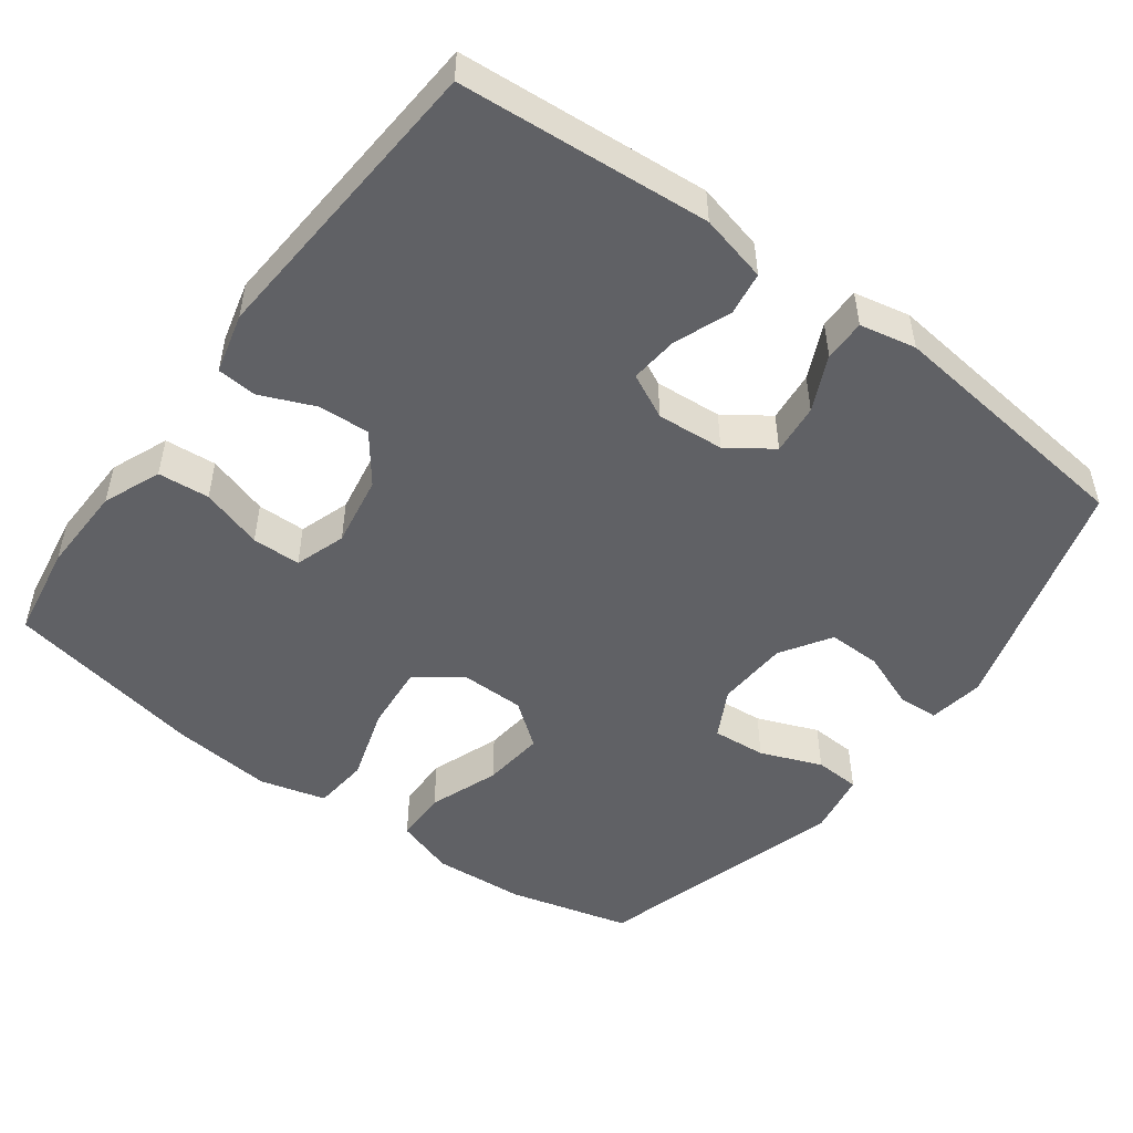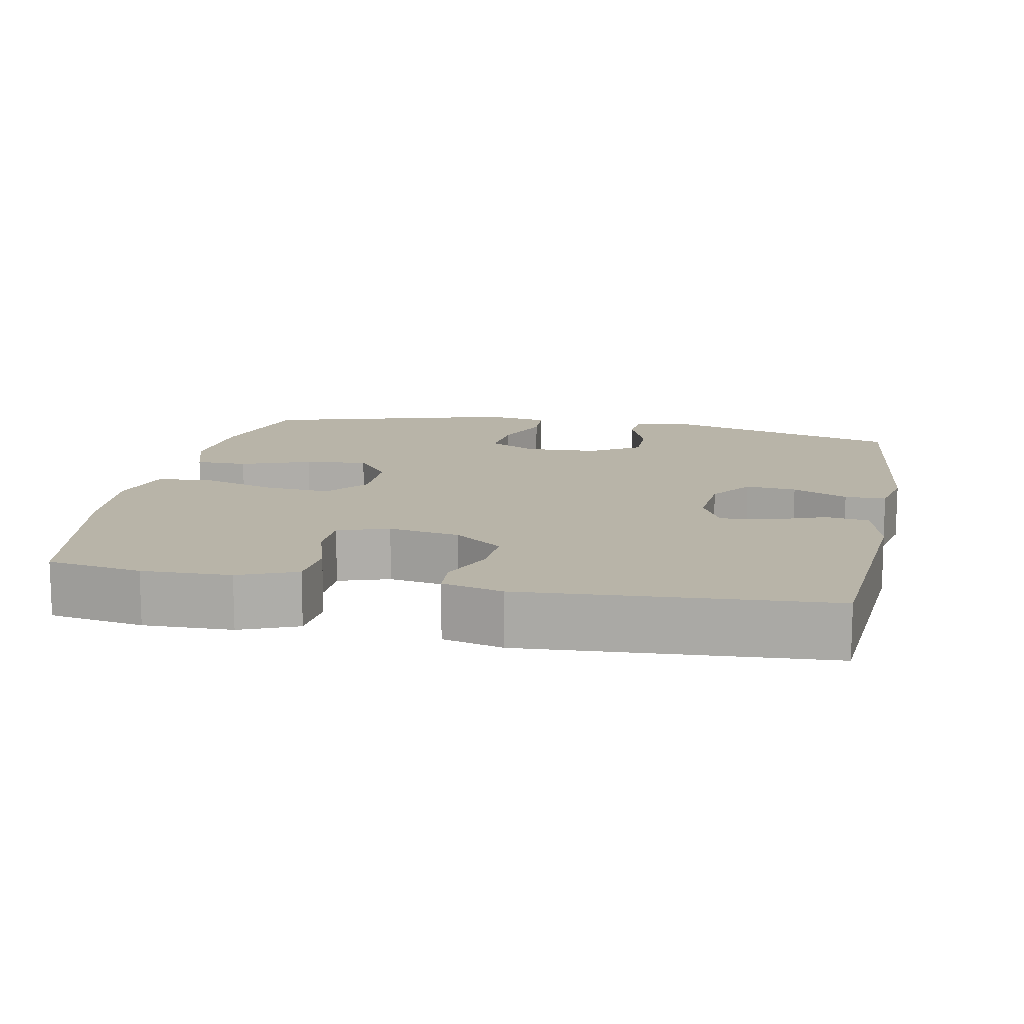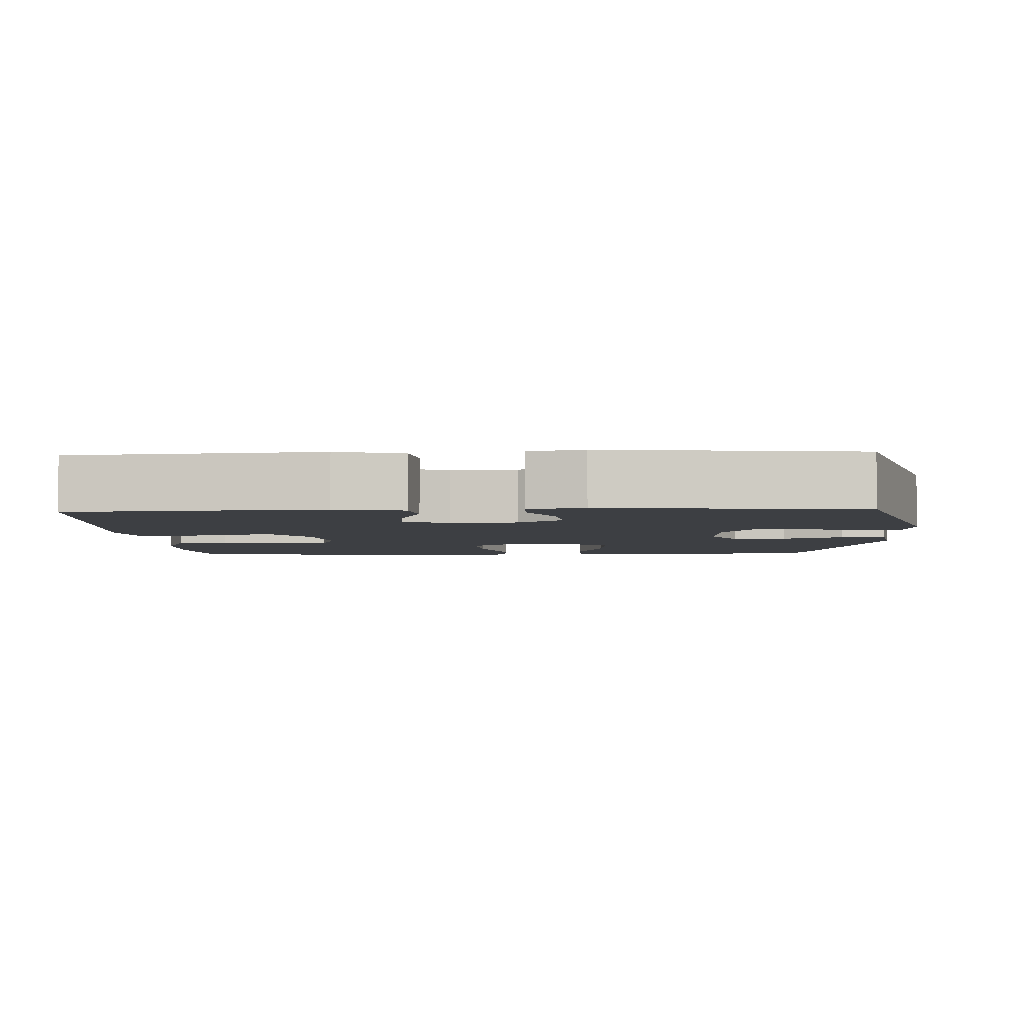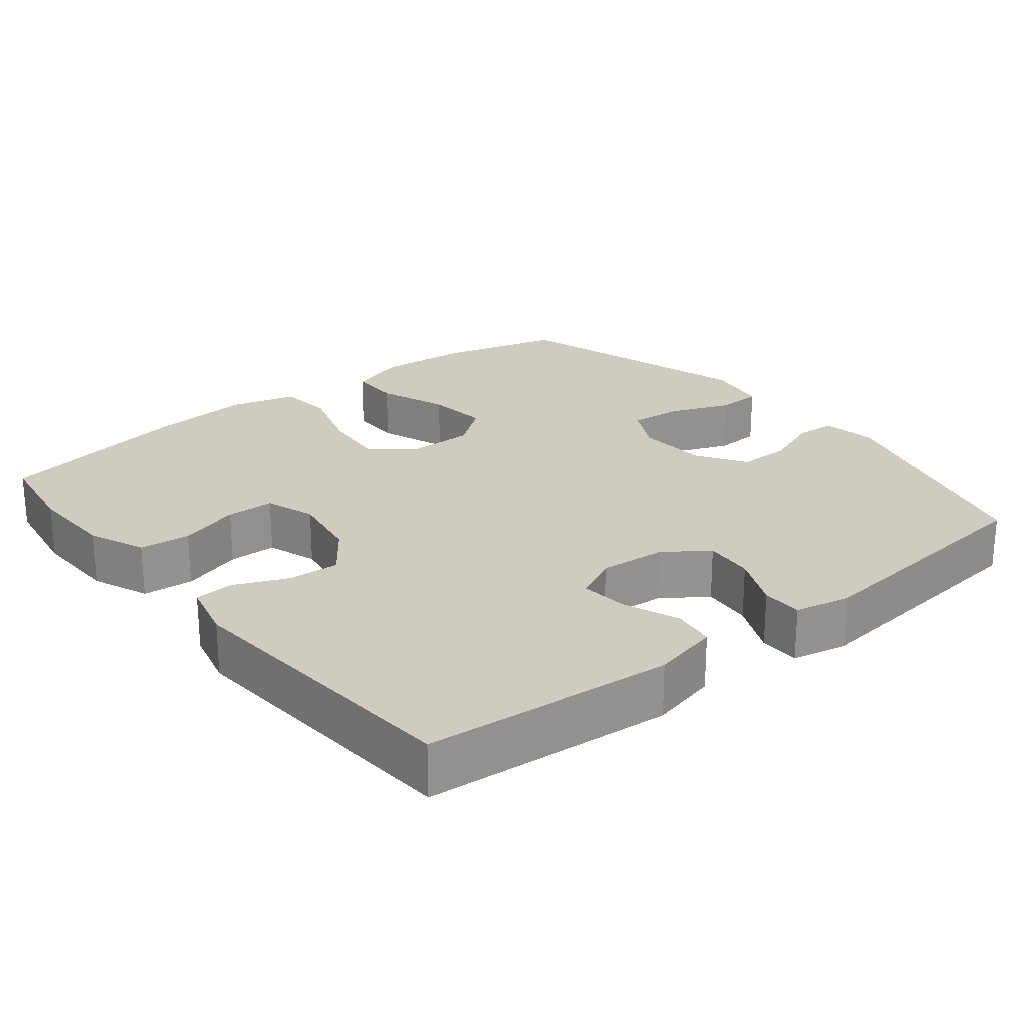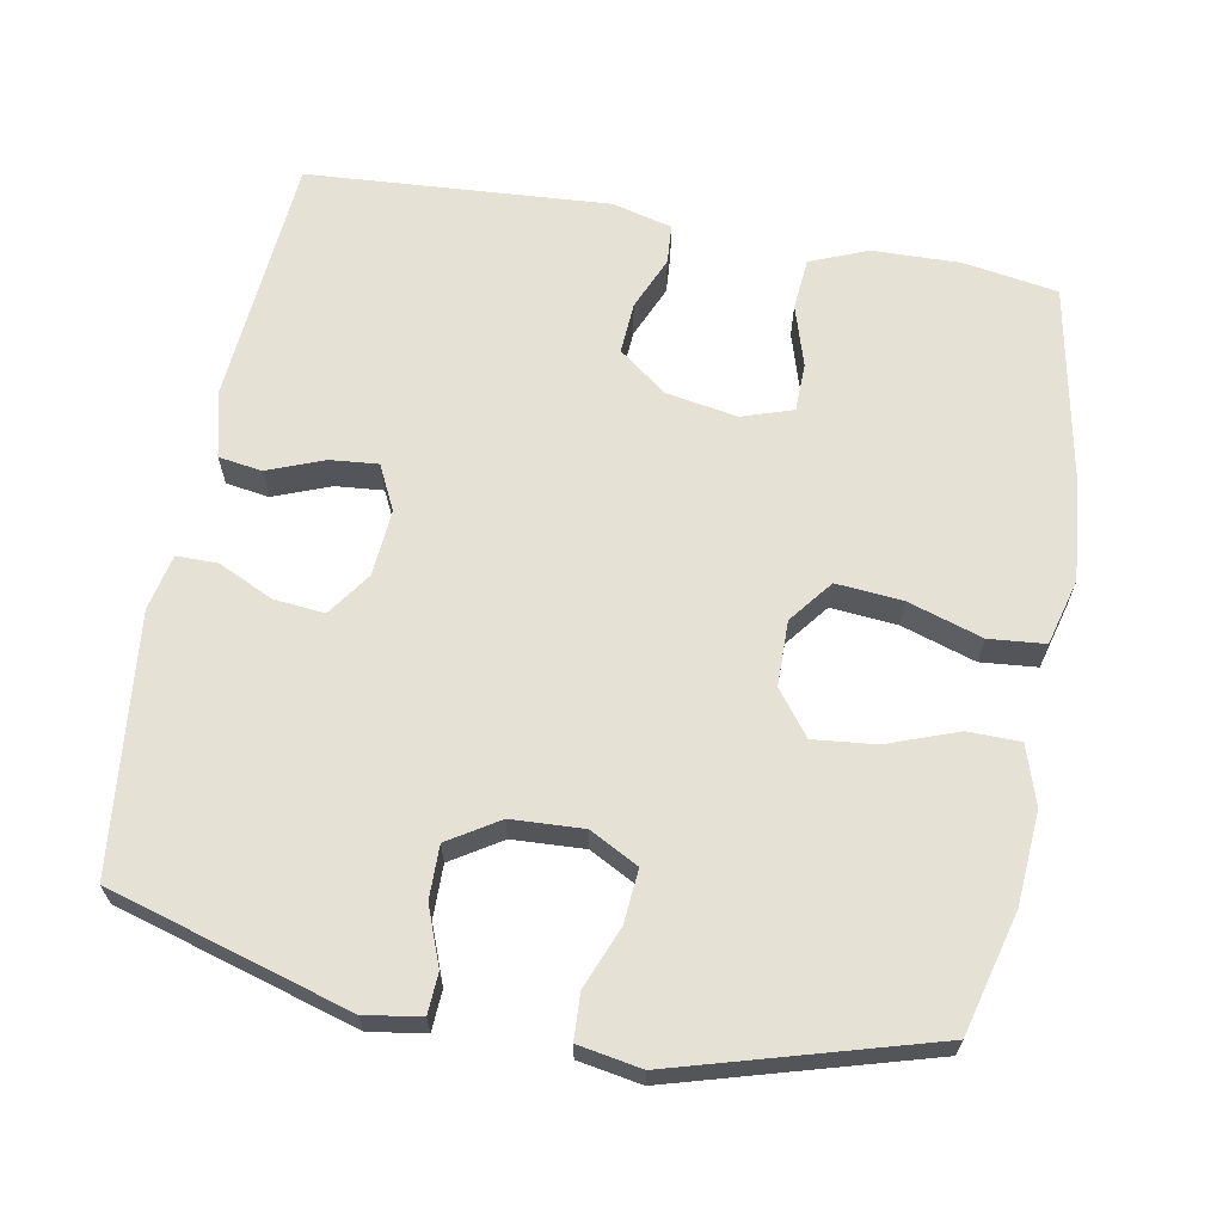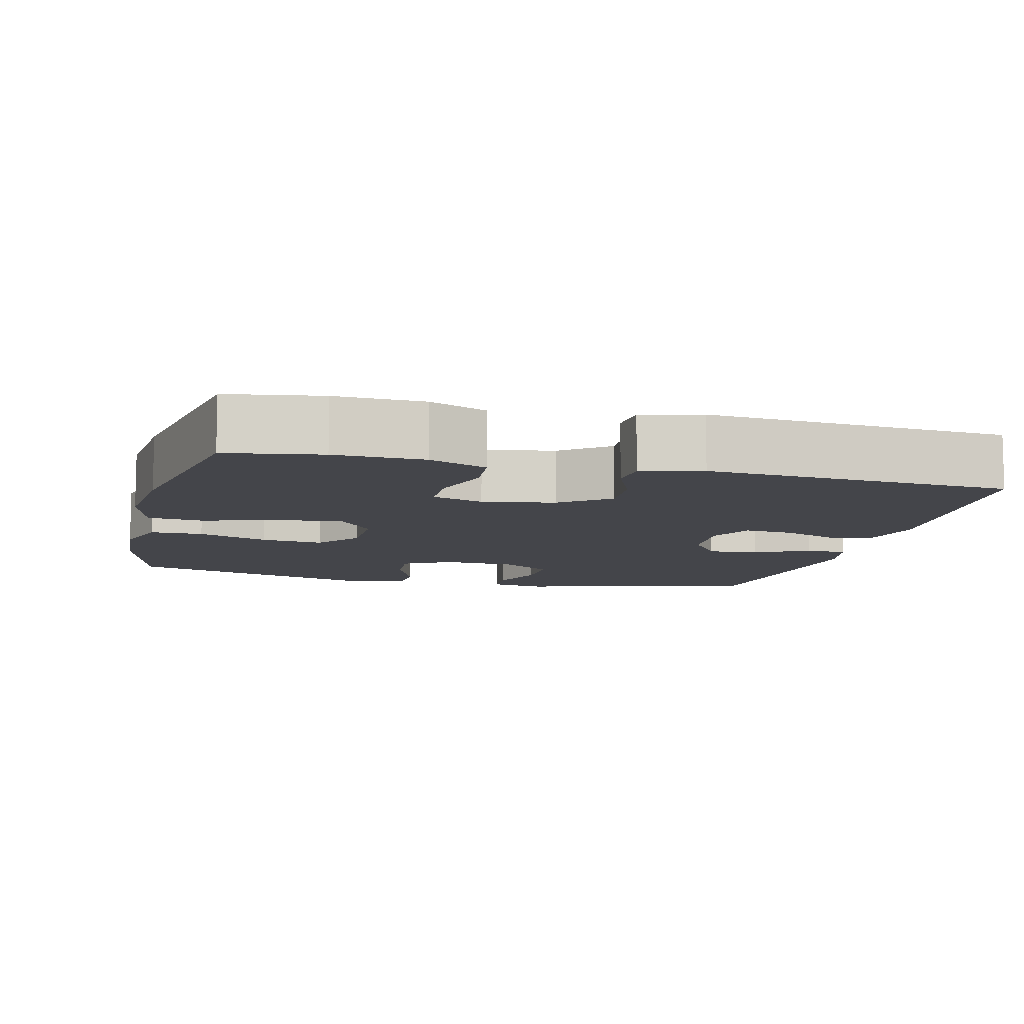
<metadata>
{"format":"obj","ext":"obj","renderer":"f3d","projection":"perspective","resolution":1024,"background":"white","views":[{"elev":-50.0,"azim":53.4,"up":"+Y"},{"elev":13.0,"azim":11.3,"up":"+Y"},{"elev":-4.1,"azim":92.6,"up":"+Y"},{"elev":23.7,"azim":51.2,"up":"+Y"},{"elev":65.0,"azim":-169.5,"up":"+Y"},{"elev":-9.3,"azim":-14.0,"up":"+Y"}]}
</metadata>
<code>
v -0.5 0.07 0.5
v -0.372 0.07 0.521
v -0.252 0.07 0.518
v -0.174 0.07 0.486
v -0.168 0.07 0.416
v -0.194 0.07 0.332
v -0.193 0.07 0.266
v -0.124 0.07 0.243
v -0.027 0.07 0.26
v 0.039 0.07 0.31
v 0.035 0.07 0.38
v 0.004 0.07 0.453
v 0.008 0.07 0.507
v 0.09 0.07 0.528
v 0.5 0.07 0.5
v 0.527 0.07 0.16
v 0.505 0.07 0.068
v 0.446 0.07 0.059
v 0.369 0.07 0.089
v 0.304 0.07 0.095
v 0.274 0.07 0.034
v 0.281 0.07 -0.057
v 0.323 0.07 -0.117
v 0.392 0.07 -0.11
v 0.467 0.07 -0.075
v 0.523 0.07 -0.075
v 0.539 0.07 -0.151
v 0.5 0.07 -0.5
v 0.173 0.07 -0.596
v 0.097 0.07 -0.584
v 0.094 0.07 -0.529
v 0.124 0.07 -0.451
v 0.125 0.07 -0.379
v 0.057 0.07 -0.336
v -0.041 0.07 -0.331
v -0.107 0.07 -0.366
v -0.101 0.07 -0.439
v -0.068 0.07 -0.522
v -0.071 0.07 -0.584
v -0.157 0.07 -0.599
v -0.5 0.07 -0.5
v -0.543 0.07 -0.335
v -0.552 0.07 -0.21
v -0.526 0.07 -0.13
v -0.455 0.07 -0.129
v -0.36 0.07 -0.164
v -0.275 0.07 -0.173
v -0.229 0.07 -0.113
v -0.228 0.07 -0.024
v -0.274 0.07 0.035
v -0.364 0.07 0.027
v -0.465 0.07 -0.005
v -0.541 0.07 0.002
v -0.565 0.07 0.092
v -0.552 0.07 0.228
v -0.5 0 0.5
v -0.372 0 0.521
v -0.252 0 0.518
v -0.174 0 0.486
v -0.168 0 0.416
v -0.194 0 0.332
v -0.193 0 0.266
v -0.124 0 0.243
v -0.027 0 0.26
v 0.039 0 0.31
v 0.035 0 0.38
v 0.004 0 0.453
v 0.008 0 0.507
v 0.09 0 0.528
v 0.5 0 0.5
v 0.527 0 0.16
v 0.505 0 0.068
v 0.446 0 0.059
v 0.369 0 0.089
v 0.304 0 0.095
v 0.274 0 0.034
v 0.281 0 -0.057
v 0.323 0 -0.117
v 0.392 0 -0.11
v 0.467 0 -0.075
v 0.523 0 -0.075
v 0.539 0 -0.151
v 0.5 0 -0.5
v 0.173 0 -0.596
v 0.097 0 -0.584
v 0.094 0 -0.529
v 0.124 0 -0.451
v 0.125 0 -0.379
v 0.057 0 -0.336
v -0.041 0 -0.331
v -0.107 0 -0.366
v -0.101 0 -0.439
v -0.068 0 -0.522
v -0.071 0 -0.584
v -0.157 0 -0.599
v -0.5 0 -0.5
v -0.543 0 -0.335
v -0.552 0 -0.21
v -0.526 0 -0.13
v -0.455 0 -0.129
v -0.36 0 -0.164
v -0.275 0 -0.173
v -0.229 0 -0.113
v -0.228 0 -0.024
v -0.274 0 0.035
v -0.364 0 0.027
v -0.465 0 -0.005
v -0.541 0 0.002
v -0.565 0 0.092
v -0.552 0 0.228
f 4 5 6
f 3 4 6
f 2 3 6
f 1 2 6
f 55 1 6
f 54 55 6
f 53 54 6
f 52 53 6
f 51 52 6
f 50 51 6 7
f 49 50 7 8
f 48 49 8 9
f 44 45 46
f 43 44 46
f 42 43 46
f 41 42 46
f 40 41 46
f 39 40 46
f 38 39 46
f 37 38 46
f 36 37 46 47
f 35 36 47 48
f 30 31 32
f 29 30 32
f 28 29 32
f 27 28 32
f 26 27 32
f 25 26 32
f 24 25 32
f 23 24 32 33
f 22 23 33 34
f 17 18 19
f 16 17 19
f 15 16 19
f 14 15 19
f 13 14 19
f 12 13 19
f 11 12 19
f 10 11 19 20
f 48 9 10
f 35 48 10
f 34 35 10
f 22 34 10
f 21 22 10
f 10 20 21
f 61 60 59
f 61 59 58
f 61 58 57
f 61 57 56
f 61 56 110
f 61 110 109
f 61 109 108
f 61 108 107
f 61 107 106
f 62 61 106 105
f 63 62 105 104
f 64 63 104 103
f 101 100 99
f 101 99 98
f 101 98 97
f 101 97 96
f 101 96 95
f 101 95 94
f 101 94 93
f 101 93 92
f 102 101 92 91
f 103 102 91 90
f 87 86 85
f 87 85 84
f 87 84 83
f 87 83 82
f 87 82 81
f 87 81 80
f 87 80 79
f 88 87 79 78
f 89 88 78 77
f 74 73 72
f 74 72 71
f 74 71 70
f 74 70 69
f 74 69 68
f 74 68 67
f 74 67 66
f 75 74 66 65
f 65 64 103
f 65 103 90
f 65 90 89
f 65 89 77
f 65 77 76
f 76 75 65
f 1 56 57 2
f 2 57 58 3
f 3 58 59 4
f 4 59 60 5
f 5 60 61 6
f 6 61 62 7
f 7 62 63 8
f 8 63 64 9
f 9 64 65 10
f 10 65 66 11
f 11 66 67 12
f 12 67 68 13
f 13 68 69 14
f 14 69 70 15
f 15 70 71 16
f 16 71 72 17
f 17 72 73 18
f 18 73 74 19
f 19 74 75 20
f 20 75 76 21
f 21 76 77 22
f 22 77 78 23
f 23 78 79 24
f 24 79 80 25
f 25 80 81 26
f 26 81 82 27
f 27 82 83 28
f 28 83 84 29
f 29 84 85 30
f 30 85 86 31
f 31 86 87 32
f 32 87 88 33
f 33 88 89 34
f 34 89 90 35
f 35 90 91 36
f 36 91 92 37
f 37 92 93 38
f 38 93 94 39
f 39 94 95 40
f 40 95 96 41
f 41 96 97 42
f 42 97 98 43
f 43 98 99 44
f 44 99 100 45
f 45 100 101 46
f 46 101 102 47
f 47 102 103 48
f 48 103 104 49
f 49 104 105 50
f 50 105 106 51
f 51 106 107 52
f 52 107 108 53
f 53 108 109 54
f 54 109 110 55
f 55 110 56 1

</code>
